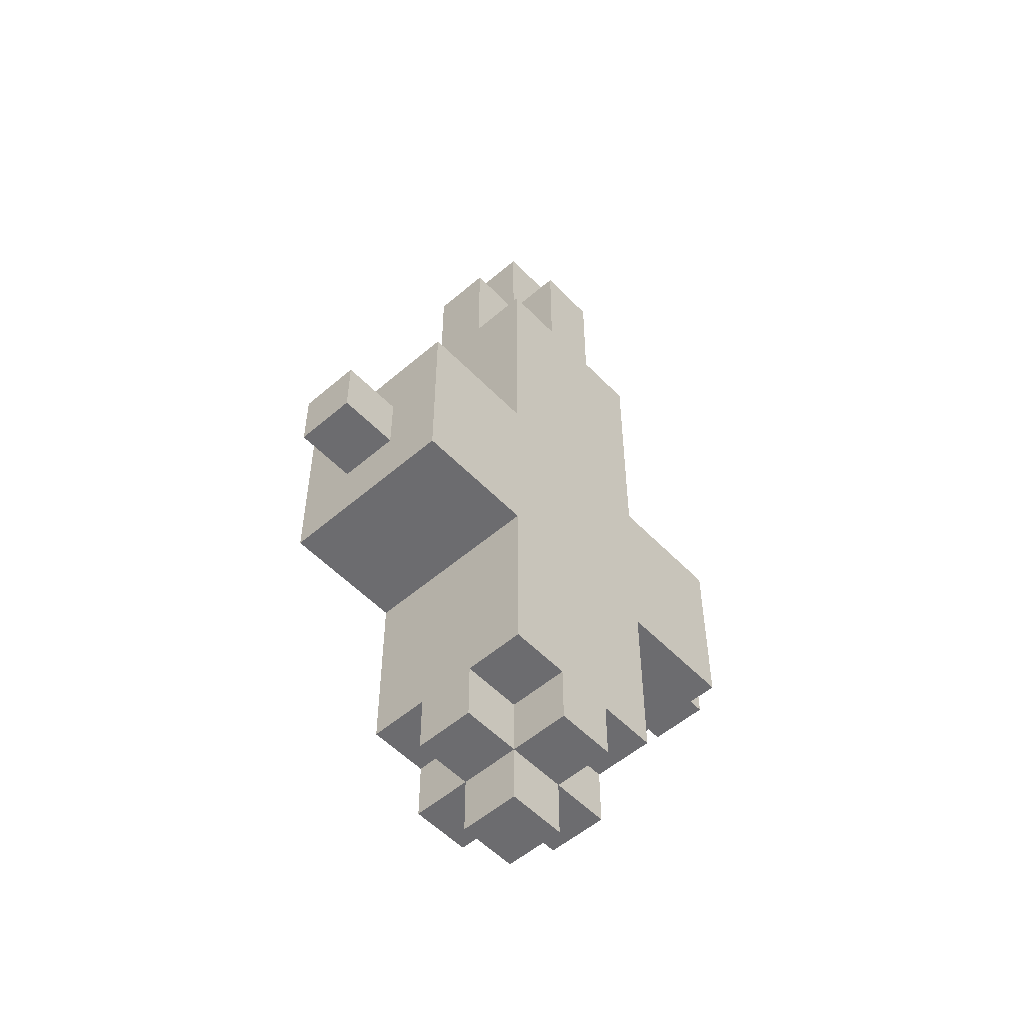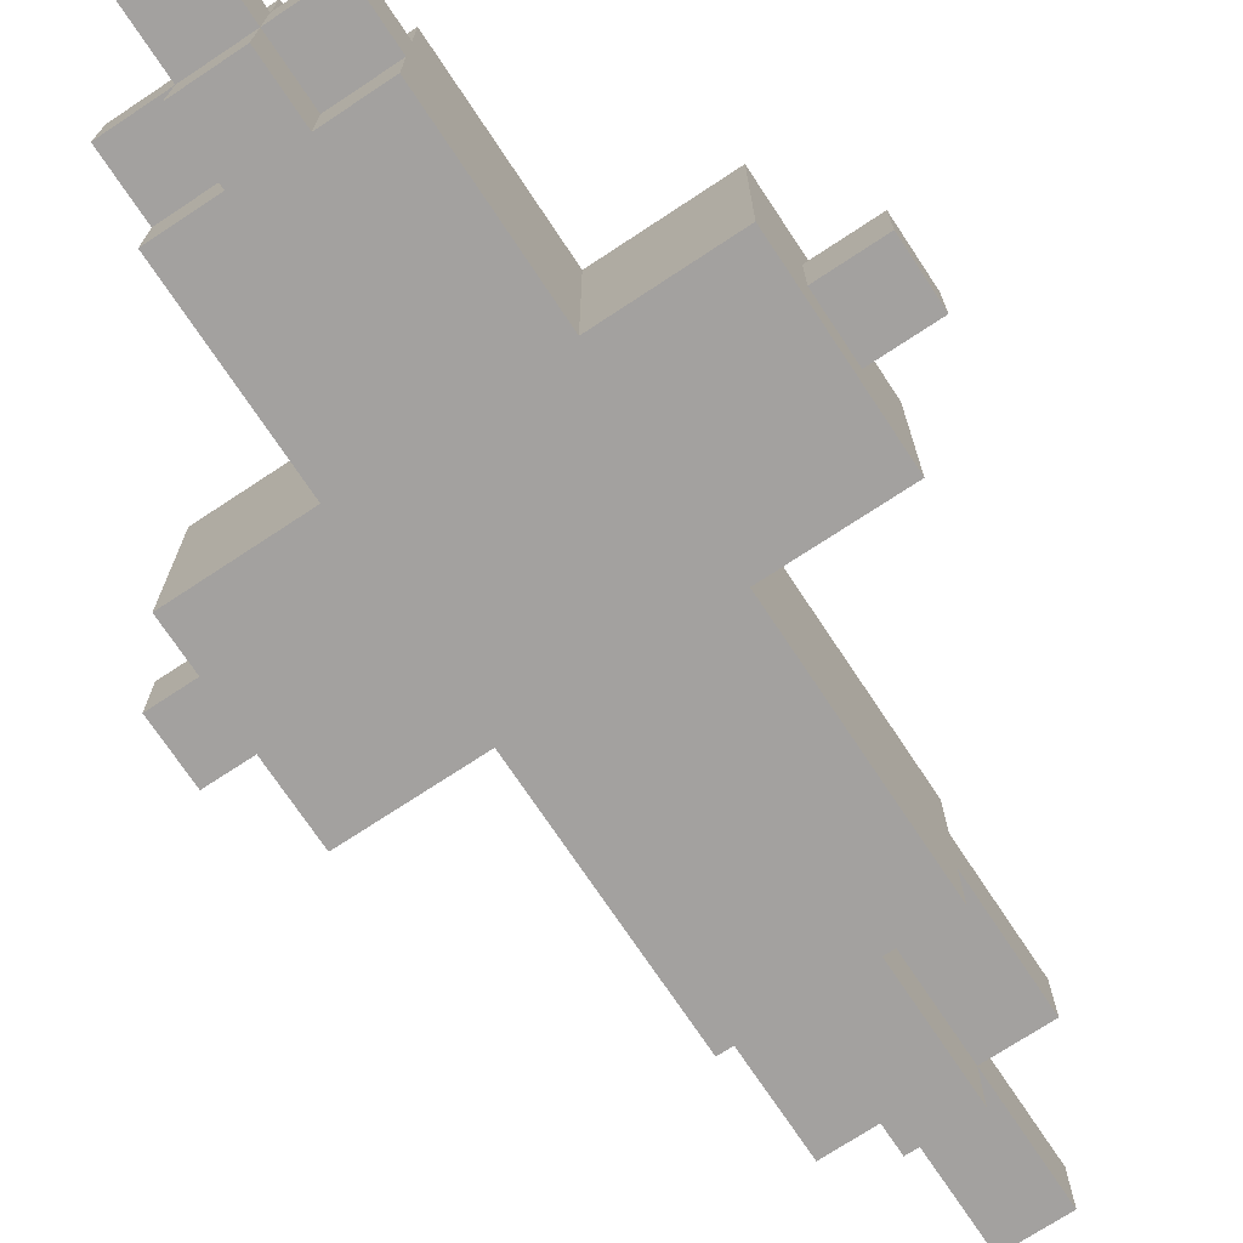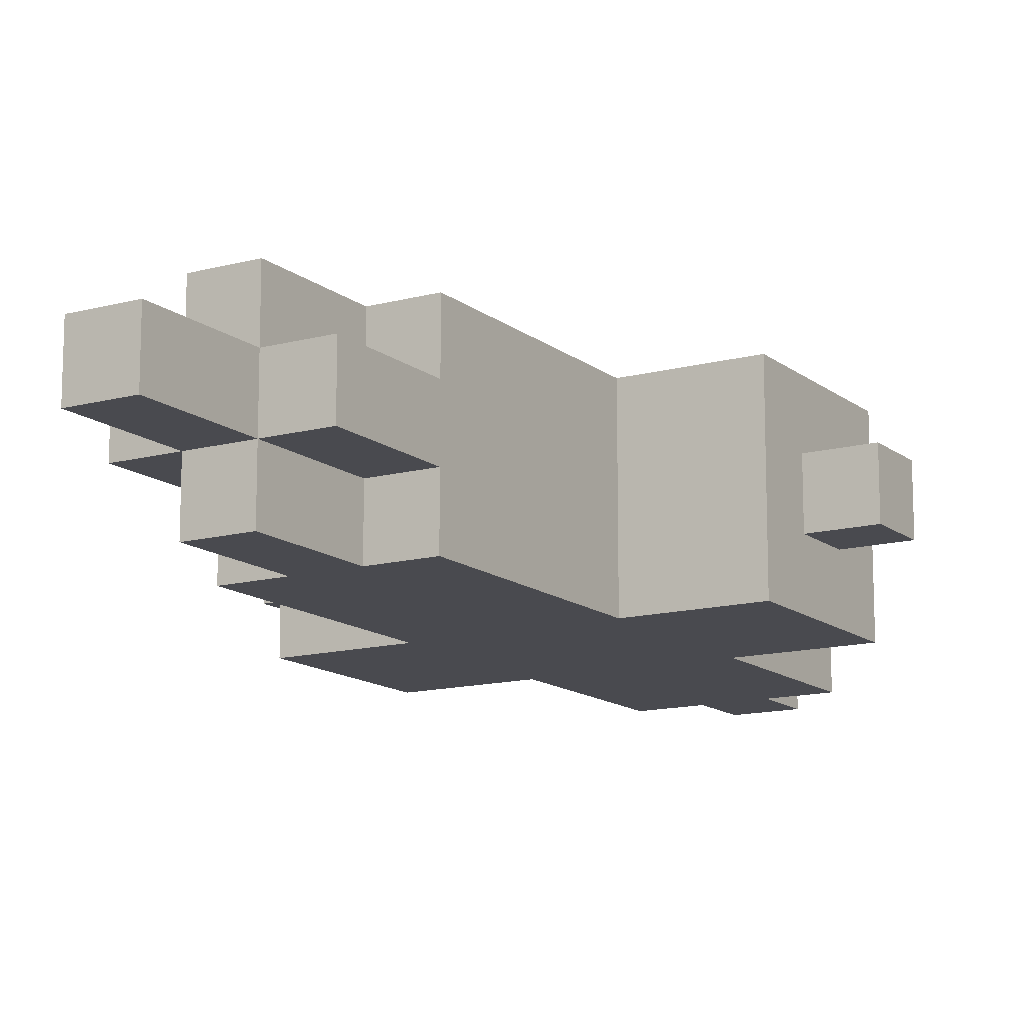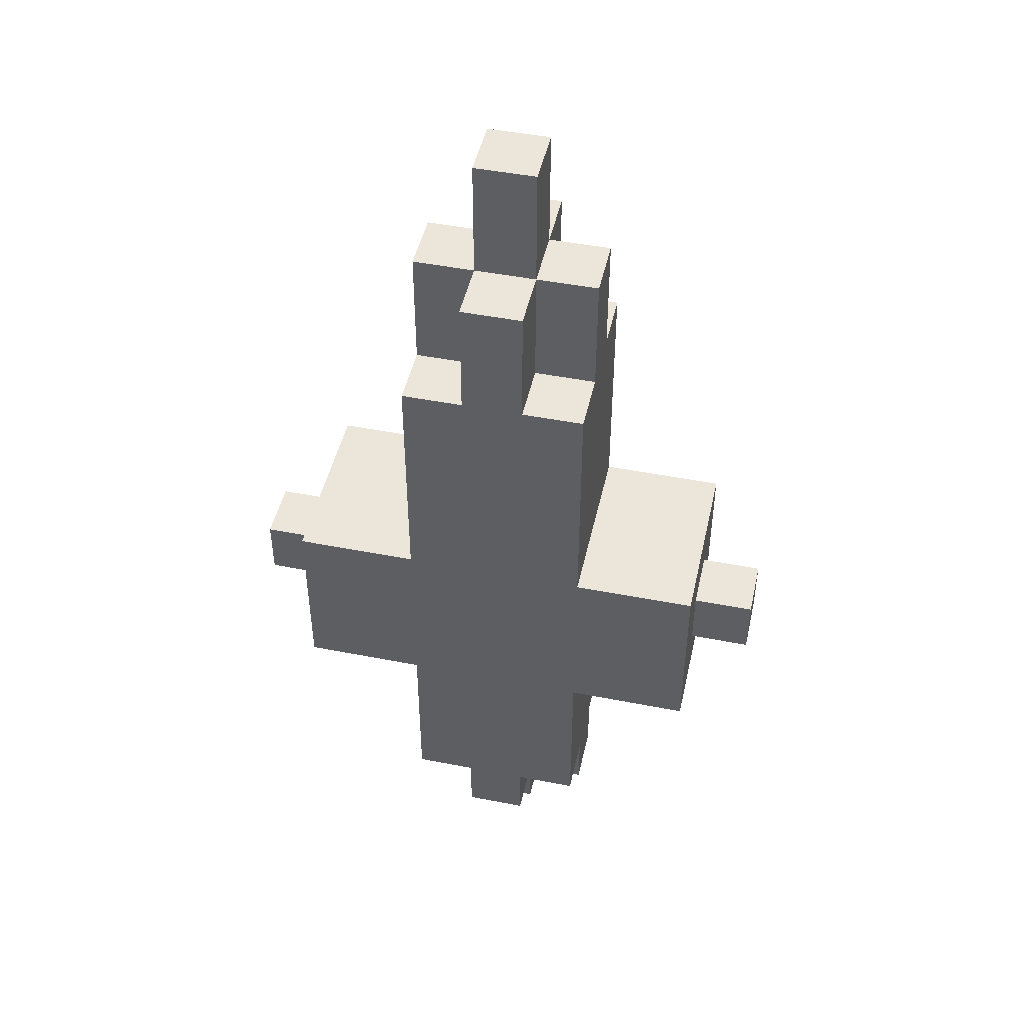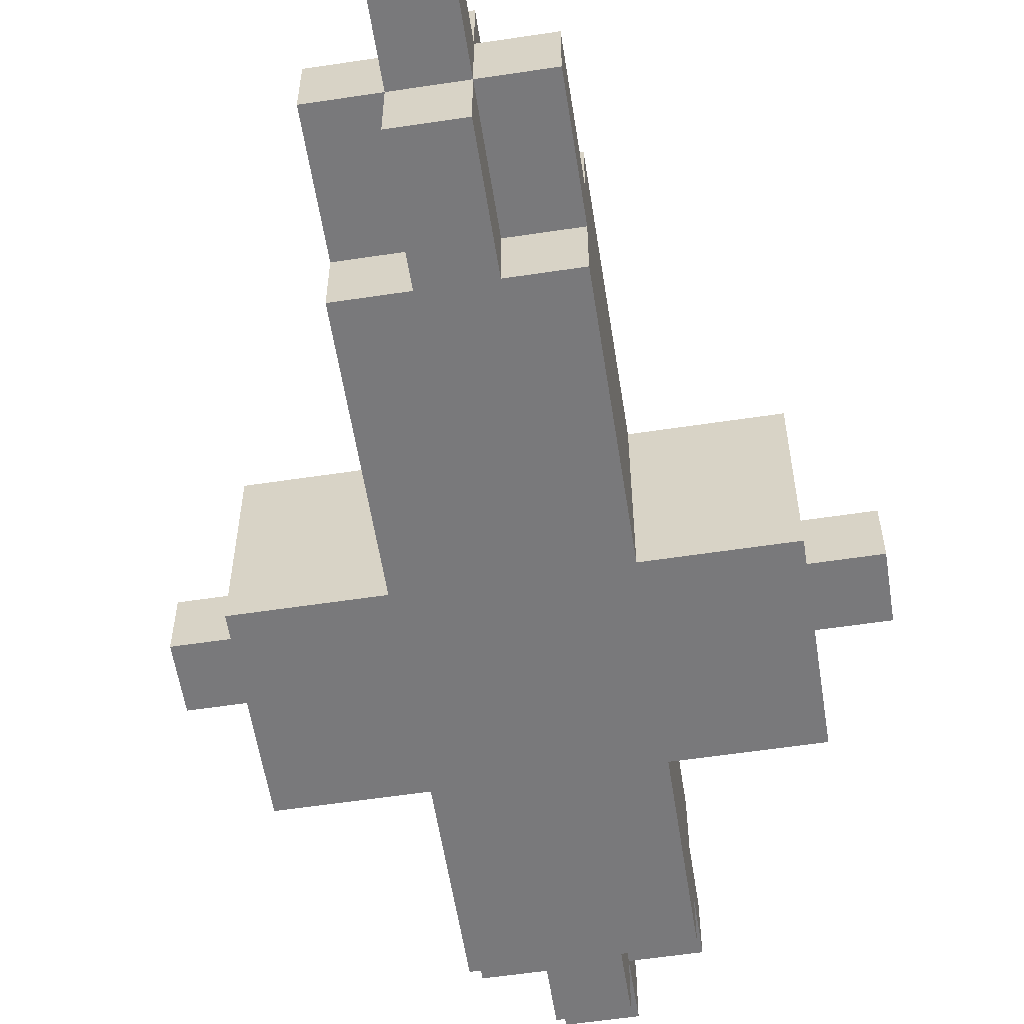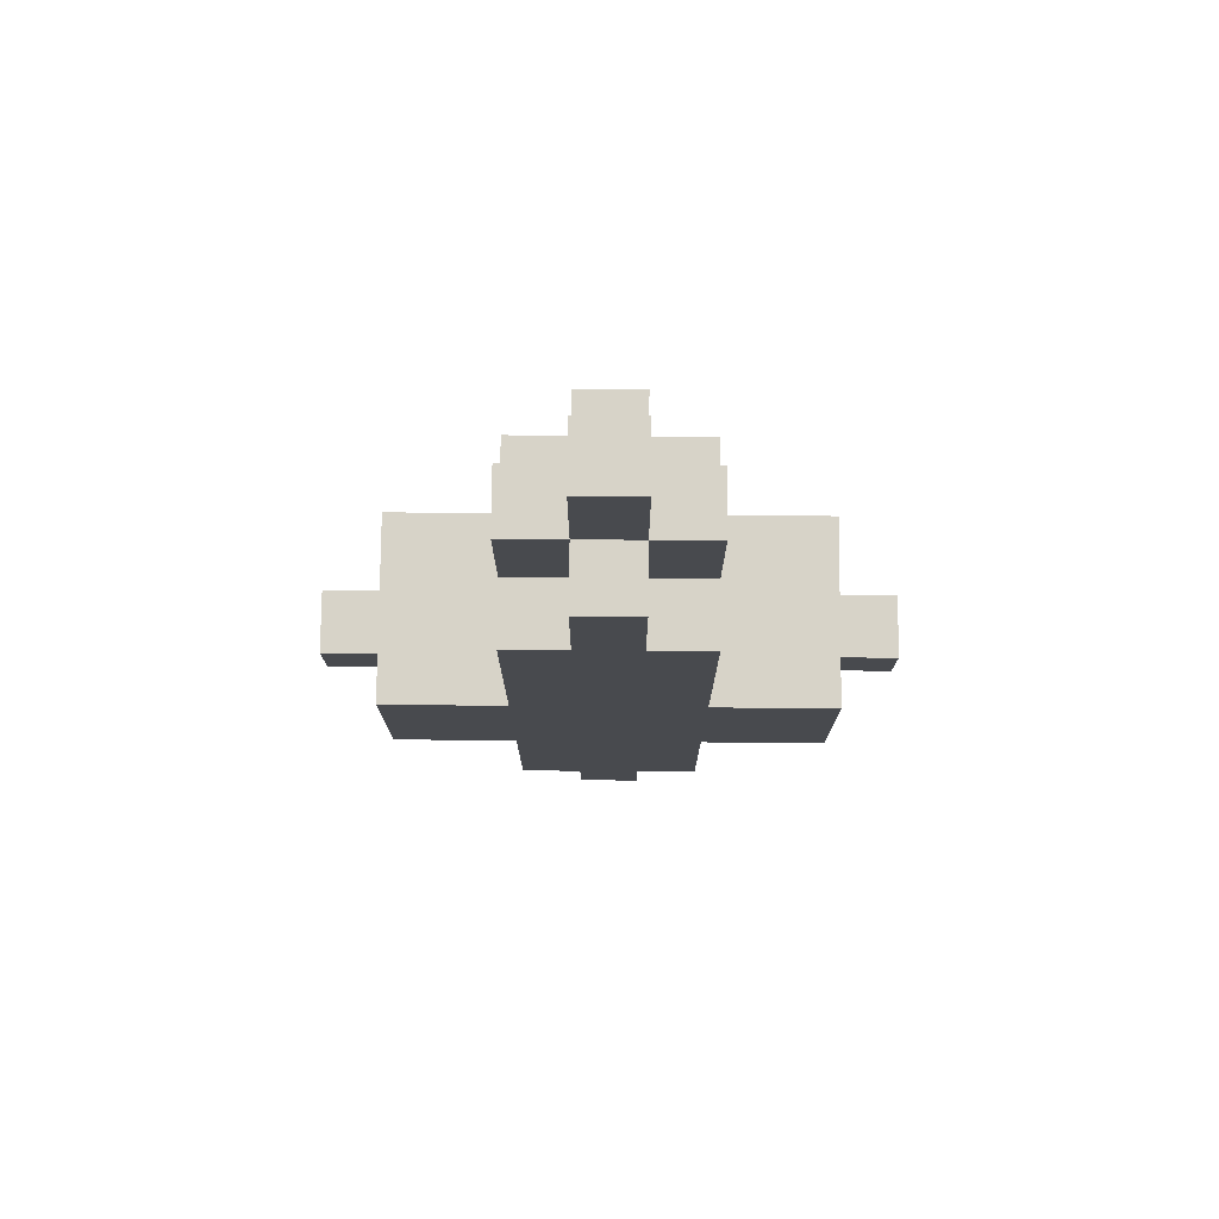
<metadata>
{"format":"obj","ext":"obj","renderer":"f3d","projection":"perspective","resolution":1024,"background":"white","views":[{"elev":-53.8,"azim":-47.5,"up":"+Z"},{"elev":-72.3,"azim":-146.5,"up":"+Y"},{"elev":-13.5,"azim":31.2,"up":"+Y"},{"elev":47.2,"azim":12.5,"up":"+Z"},{"elev":-57.9,"azim":8.9,"up":"+Y"},{"elev":76.8,"azim":-179.5,"up":"+Z"}]}
</metadata>
<code>
v -4.5 1 -1
v -4.5 1 -2
v -4.5 2 -1
v -4.5 2 -2
v -3.5 0 -0
v -3.5 0 -3
v -3.5 1 -1
v -3.5 1 -2
v -3.5 2 -1
v -3.5 2 -2
v -3.5 3 -0
v -3.5 3 -3
v -1.5 0 4
v -1.5 0 -0
v -1.5 0 -3
v -1.5 0 -6
v -1.5 1 6
v -1.5 1 4
v -1.5 1 -6
v -1.5 1 -7
v -1.5 2 6
v -1.5 2 4
v -1.5 2 -6
v -1.5 2 -7
v -1.5 3 4
v -1.5 3 -0
v -1.5 3 -3
v -1.5 3 -6
v -0.5 0 6
v -0.5 0 4
v -0.5 0 -6
v -0.5 0 -7
v -0.5 1 8
v -0.5 1 6
v -0.5 1 4
v -0.5 1 -6
v -0.5 1 -7
v -0.5 1 -8
v -0.5 2 8
v -0.5 2 6
v -0.5 2 4
v -0.5 2 -6
v -0.5 2 -7
v -0.5 2 -8
v -0.5 3 6
v -0.5 3 4
v -0.5 3 -6
v -0.5 3 -7
v 0.5 0 6
v 0.5 0 4
v 0.5 0 -6
v 0.5 0 -7
v 0.5 1 8
v 0.5 1 6
v 0.5 1 4
v 0.5 1 -6
v 0.5 1 -7
v 0.5 1 -8
v 0.5 2 8
v 0.5 2 6
v 0.5 2 4
v 0.5 2 -6
v 0.5 2 -7
v 0.5 2 -8
v 0.5 3 6
v 0.5 3 4
v 0.5 3 -6
v 0.5 3 -7
v 1.5 0 4
v 1.5 0 -0
v 1.5 0 -3
v 1.5 0 -6
v 1.5 1 6
v 1.5 1 4
v 1.5 1 -6
v 1.5 1 -7
v 1.5 2 6
v 1.5 2 4
v 1.5 2 -6
v 1.5 2 -7
v 1.5 3 4
v 1.5 3 -0
v 1.5 3 -3
v 1.5 3 -6
v 3.5 0 -0
v 3.5 0 -3
v 3.5 1 -1
v 3.5 1 -2
v 3.5 2 -1
v 3.5 2 -2
v 3.5 3 -0
v 3.5 3 -3
v 4.5 1 -1
v 4.5 1 -2
v 4.5 2 -1
v 4.5 2 -2
v -0.5 1 8
v -0.5 2 8
v 0.5 1 8
v 0.5 2 8
v -1.5 1 6
v -1.5 2 6
v -0.5 0 6
v -0.5 1 6
v -0.5 2 6
v -0.5 3 6
v 0.5 0 6
v 0.5 1 6
v 0.5 2 6
v 0.5 3 6
v 1.5 1 6
v 1.5 2 6
v -1.5 0 4
v -1.5 1 4
v -1.5 2 4
v -1.5 3 4
v -0.5 0 4
v -0.5 1 4
v -0.5 2 4
v -0.5 3 4
v 0.5 0 4
v 0.5 1 4
v 0.5 2 4
v 0.5 3 4
v 1.5 0 4
v 1.5 1 4
v 1.5 2 4
v 1.5 3 4
v -3.5 0 -0
v -3.5 3 -0
v -1.5 0 -0
v -1.5 3 -0
v 1.5 0 -0
v 1.5 3 -0
v 3.5 0 -0
v 3.5 3 -0
v -4.5 1 -1
v -4.5 2 -1
v -3.5 1 -1
v -3.5 2 -1
v 3.5 1 -1
v 3.5 2 -1
v 4.5 1 -1
v 4.5 2 -1
v -4.5 1 -2
v -4.5 2 -2
v -3.5 1 -2
v -3.5 2 -2
v 3.5 1 -2
v 3.5 2 -2
v 4.5 1 -2
v 4.5 2 -2
v -3.5 0 -3
v -3.5 3 -3
v -1.5 0 -3
v -1.5 3 -3
v 1.5 0 -3
v 1.5 3 -3
v 3.5 0 -3
v 3.5 3 -3
v -1.5 0 -6
v -1.5 1 -6
v -1.5 2 -6
v -1.5 3 -6
v -0.5 0 -6
v -0.5 1 -6
v -0.5 2 -6
v -0.5 3 -6
v 0.5 0 -6
v 0.5 1 -6
v 0.5 2 -6
v 0.5 3 -6
v 1.5 0 -6
v 1.5 1 -6
v 1.5 2 -6
v 1.5 3 -6
v -1.5 1 -7
v -1.5 2 -7
v -0.5 0 -7
v -0.5 1 -7
v -0.5 2 -7
v -0.5 3 -7
v 0.5 0 -7
v 0.5 1 -7
v 0.5 2 -7
v 0.5 3 -7
v 1.5 1 -7
v 1.5 2 -7
v -0.5 1 -8
v -0.5 2 -8
v 0.5 1 -8
v 0.5 2 -8
v -0.5 0 6
v 0.5 0 6
v -1.5 0 4
v -0.5 0 4
v 0.5 0 4
v 1.5 0 4
v -3.5 0 -0
v -1.5 0 -0
v 1.5 0 -0
v 3.5 0 -0
v -3.5 0 -3
v -1.5 0 -3
v 1.5 0 -3
v 3.5 0 -3
v -1.5 0 -6
v -0.5 0 -6
v 0.5 0 -6
v 1.5 0 -6
v -0.5 0 -7
v 0.5 0 -7
v -0.5 1 8
v 0.5 1 8
v -1.5 1 6
v -0.5 1 6
v 0.5 1 6
v 1.5 1 6
v -1.5 1 4
v -0.5 1 4
v 0.5 1 4
v 1.5 1 4
v -4.5 1 -1
v -3.5 1 -1
v 3.5 1 -1
v 4.5 1 -1
v -4.5 1 -2
v -3.5 1 -2
v 3.5 1 -2
v 4.5 1 -2
v -1.5 1 -6
v -0.5 1 -6
v 0.5 1 -6
v 1.5 1 -6
v -1.5 1 -7
v -0.5 1 -7
v 0.5 1 -7
v 1.5 1 -7
v -0.5 1 -8
v 0.5 1 -8
v -0.5 2 8
v 0.5 2 8
v -1.5 2 6
v -0.5 2 6
v 0.5 2 6
v 1.5 2 6
v -1.5 2 4
v -0.5 2 4
v 0.5 2 4
v 1.5 2 4
v -4.5 2 -1
v -3.5 2 -1
v 3.5 2 -1
v 4.5 2 -1
v -4.5 2 -2
v -3.5 2 -2
v 3.5 2 -2
v 4.5 2 -2
v -1.5 2 -6
v -0.5 2 -6
v 0.5 2 -6
v 1.5 2 -6
v -1.5 2 -7
v -0.5 2 -7
v 0.5 2 -7
v 1.5 2 -7
v -0.5 2 -8
v 0.5 2 -8
v -0.5 3 6
v 0.5 3 6
v -1.5 3 4
v -0.5 3 4
v 0.5 3 4
v 1.5 3 4
v -3.5 3 -0
v -1.5 3 -0
v -0.5 3 -0
v 0.5 3 -0
v 1.5 3 -0
v 3.5 3 -0
v -2.5 3 -1
v -0.5 3 -1
v 0.5 3 -1
v 2.5 3 -1
v -2.5 3 -2
v -0.5 3 -2
v 0.5 3 -2
v 2.5 3 -2
v -3.5 3 -3
v -1.5 3 -3
v 1.5 3 -3
v 3.5 3 -3
v -1.5 3 -6
v -0.5 3 -6
v 0.5 3 -6
v 1.5 3 -6
v -0.5 3 -7
v 0.5 3 -7
f 3 2 1
f 4 2 3
f 7 6 5
f 8 6 7
f 9 7 5
f 10 6 8
f 11 9 5
f 11 10 9
f 12 6 10
f 12 10 11
f 18 14 13
f 19 16 15
f 21 18 17
f 22 14 18
f 22 18 21
f 23 20 19
f 23 19 15
f 24 20 23
f 25 14 22
f 26 14 25
f 27 23 15
f 28 23 27
f 34 30 29
f 35 30 34
f 36 32 31
f 37 32 36
f 39 34 33
f 40 34 39
f 43 38 37
f 44 38 43
f 45 41 40
f 46 41 45
f 47 43 42
f 48 43 47
f 49 50 54
f 54 50 55
f 51 52 56
f 56 52 57
f 53 54 59
f 59 54 60
f 57 58 63
f 63 58 64
f 60 61 65
f 65 61 66
f 62 63 67
f 67 63 68
f 69 70 74
f 71 72 75
f 73 74 77
f 74 70 78
f 77 74 78
f 75 76 79
f 71 75 79
f 79 76 80
f 78 70 81
f 81 70 82
f 71 79 83
f 83 79 84
f 85 86 87
f 87 86 88
f 85 87 89
f 88 86 90
f 85 89 91
f 89 90 91
f 90 86 92
f 91 90 92
f 93 94 95
f 95 94 96
f 99 98 97
f 100 98 99
f 104 102 101
f 105 102 104
f 107 104 103
f 108 104 107
f 109 106 105
f 110 106 109
f 111 109 108
f 112 109 111
f 117 114 113
f 118 114 117
f 119 116 115
f 120 116 119
f 125 122 121
f 126 122 125
f 127 124 123
f 128 124 127
f 131 130 129
f 132 130 131
f 135 134 133
f 136 134 135
f 139 138 137
f 140 138 139
f 143 142 141
f 144 142 143
f 145 146 147
f 147 146 148
f 149 150 151
f 151 150 152
f 153 154 155
f 155 154 156
f 157 158 159
f 159 158 160
f 161 162 165
f 165 162 166
f 163 164 167
f 167 164 168
f 169 170 173
f 173 170 174
f 171 172 175
f 175 172 176
f 177 178 180
f 180 178 181
f 179 180 183
f 183 180 184
f 181 182 185
f 185 182 186
f 184 185 187
f 187 185 188
f 189 190 191
f 191 190 192
f 196 194 193
f 197 194 196
f 200 196 195
f 200 198 197
f 200 197 196
f 201 198 200
f 203 200 199
f 203 202 201
f 203 201 200
f 204 202 203
f 205 202 204
f 206 202 205
f 207 205 204
f 208 205 207
f 209 205 208
f 210 205 209
f 211 209 208
f 212 209 211
f 216 214 213
f 217 214 216
f 219 216 215
f 220 216 219
f 221 218 217
f 222 218 221
f 227 224 223
f 228 224 227
f 229 226 225
f 230 226 229
f 235 232 231
f 236 232 235
f 237 234 233
f 238 234 237
f 239 237 236
f 240 237 239
f 241 242 244
f 244 242 245
f 243 244 247
f 247 244 248
f 245 246 249
f 249 246 250
f 251 252 255
f 255 252 256
f 253 254 257
f 257 254 258
f 259 260 263
f 263 260 264
f 261 262 265
f 265 262 266
f 264 265 267
f 267 265 268
f 269 270 272
f 272 270 273
f 271 272 276
f 273 274 276
f 272 273 276
f 276 274 277
f 277 274 278
f 278 274 279
f 275 276 281
f 276 277 281
f 277 278 282
f 281 277 282
f 279 280 283
f 282 278 283
f 278 279 283
f 283 280 284
f 281 282 285
f 275 281 285
f 283 284 285
f 282 283 285
f 285 284 286
f 286 284 287
f 284 280 288
f 287 284 288
f 275 285 289
f 285 286 289
f 289 286 290
f 287 288 291
f 288 280 292
f 291 288 292
f 290 286 293
f 286 287 294
f 293 286 294
f 287 291 295
f 294 287 295
f 295 291 296
f 294 295 297
f 297 295 298

</code>
